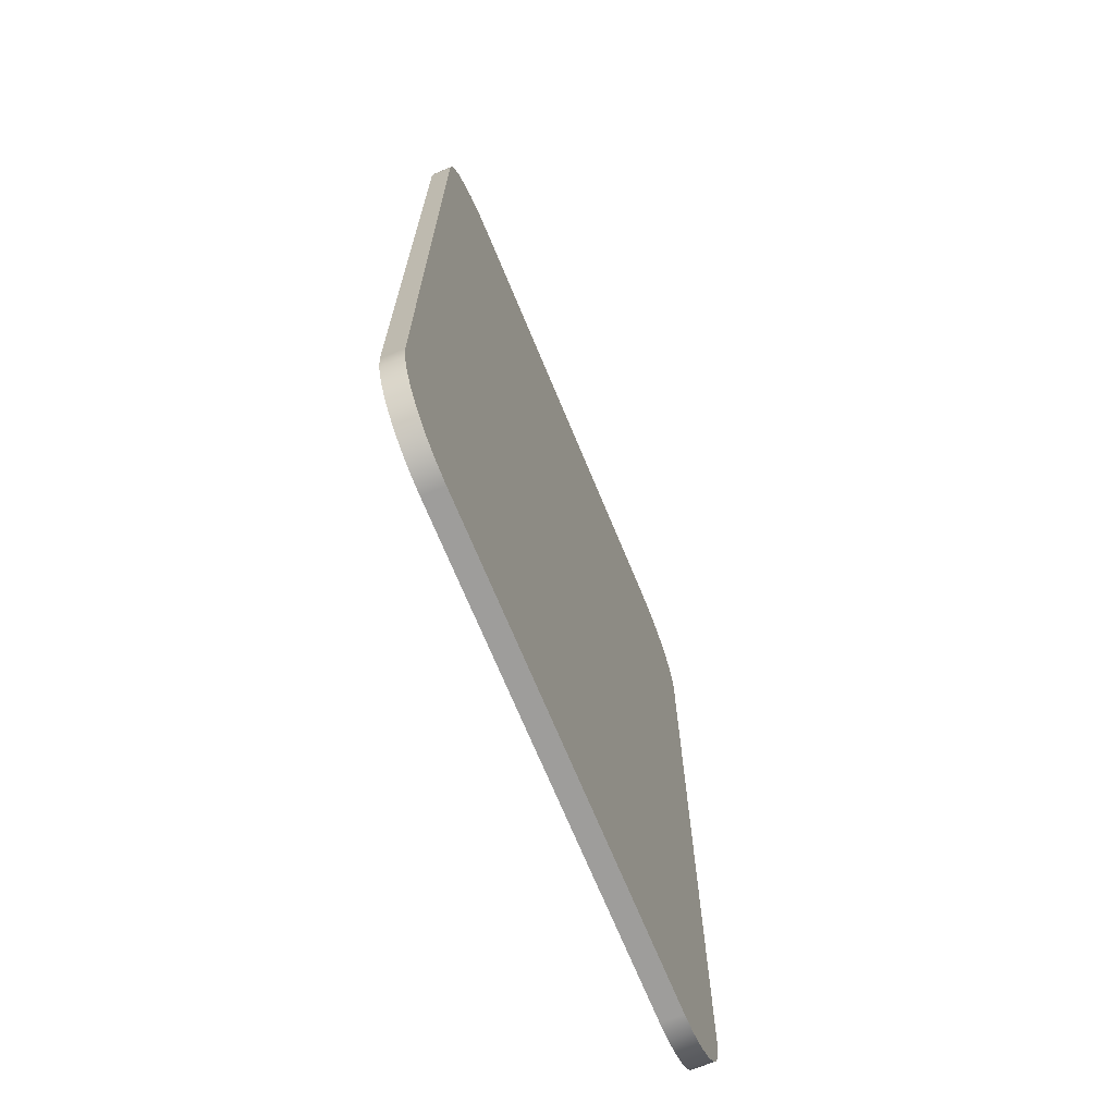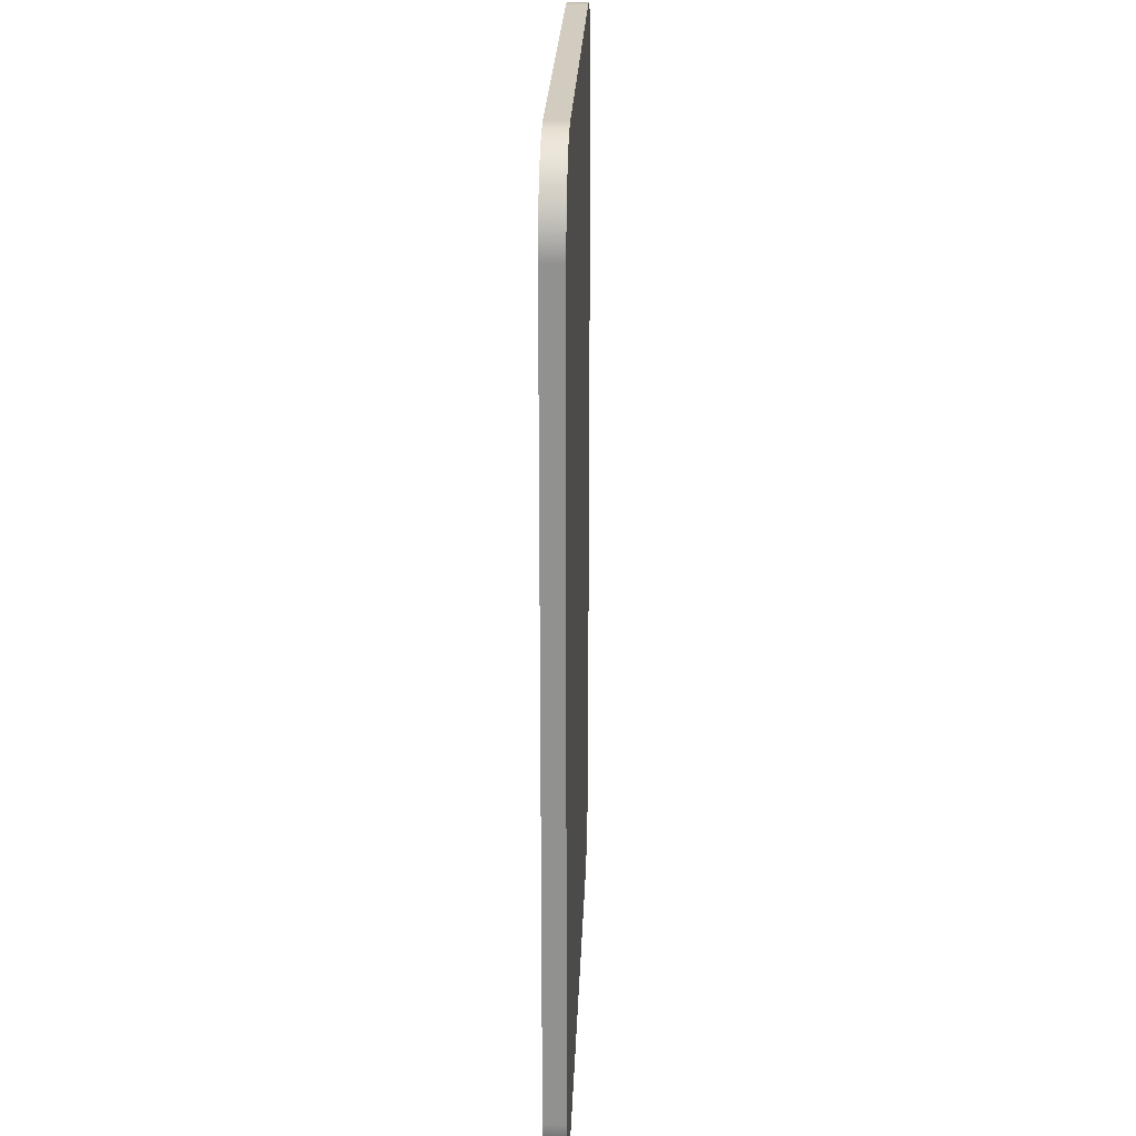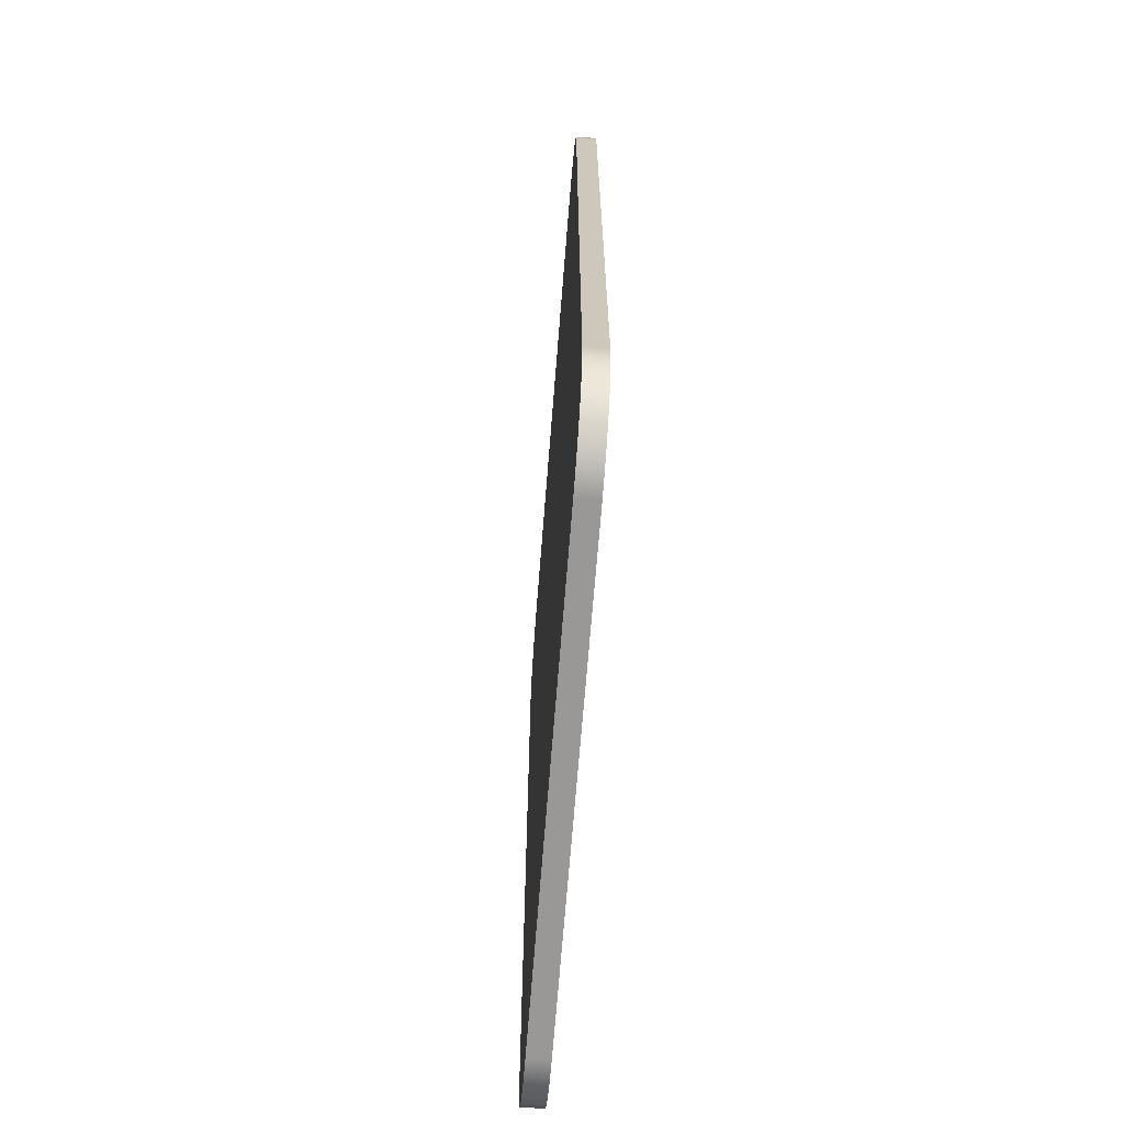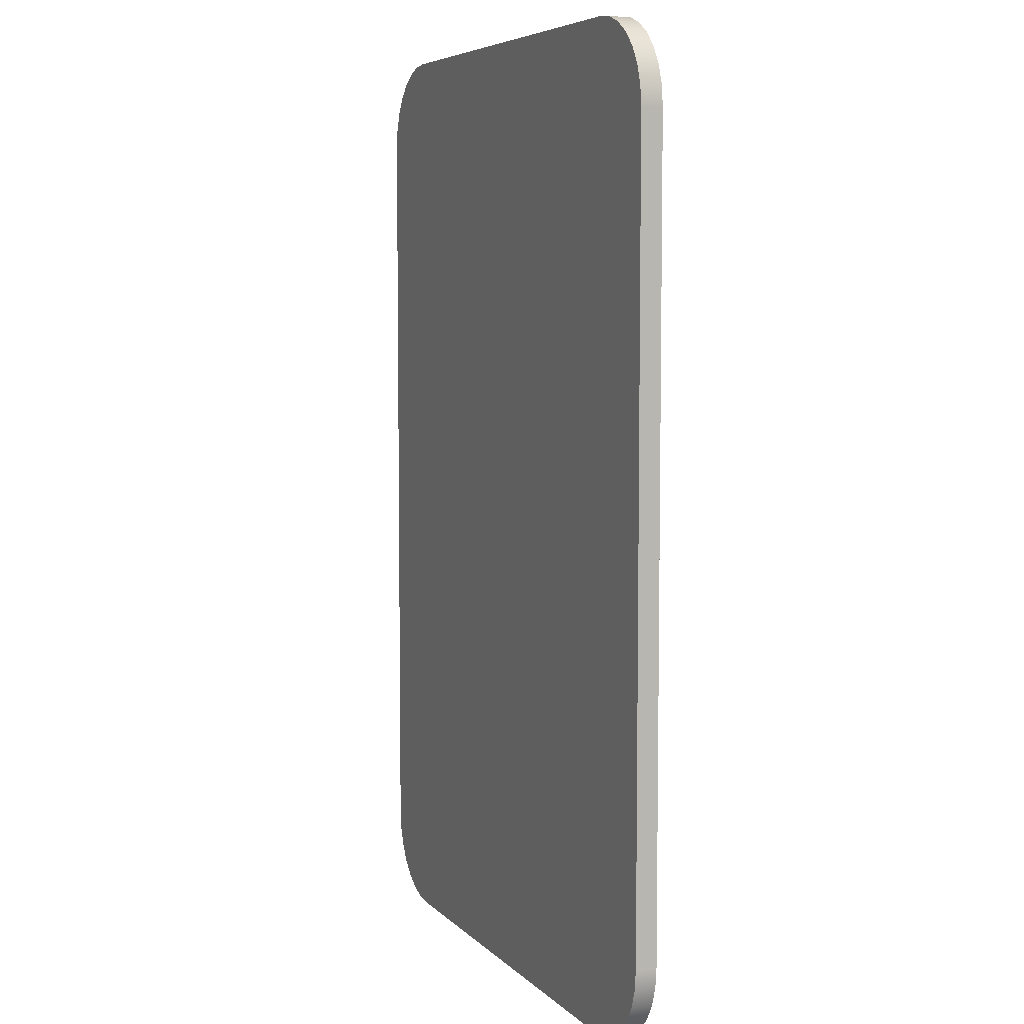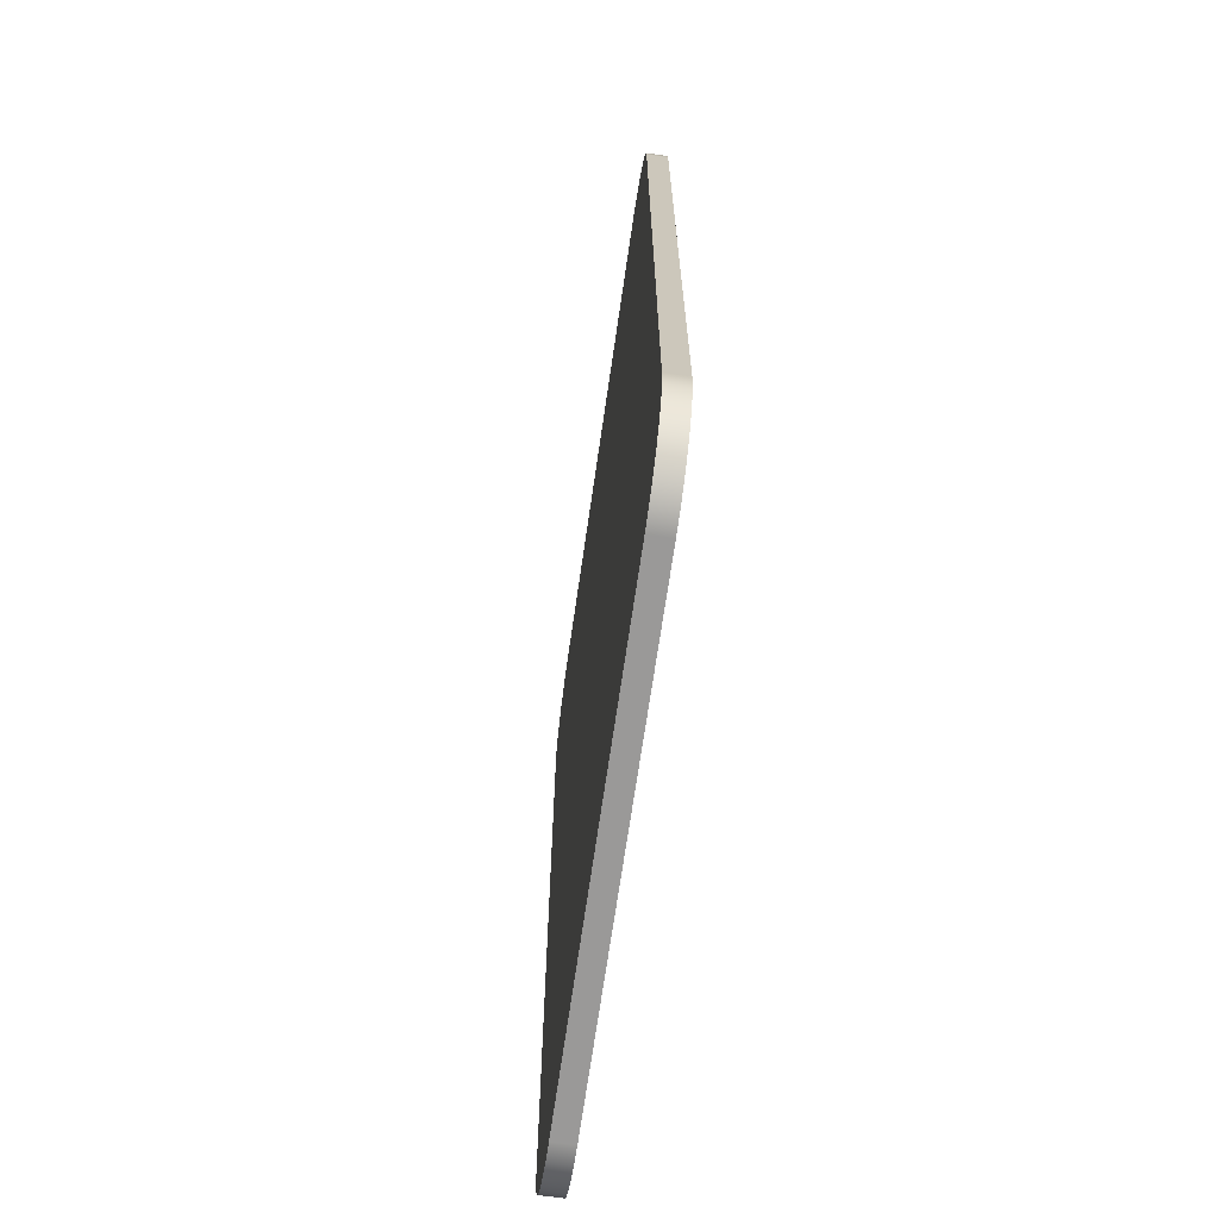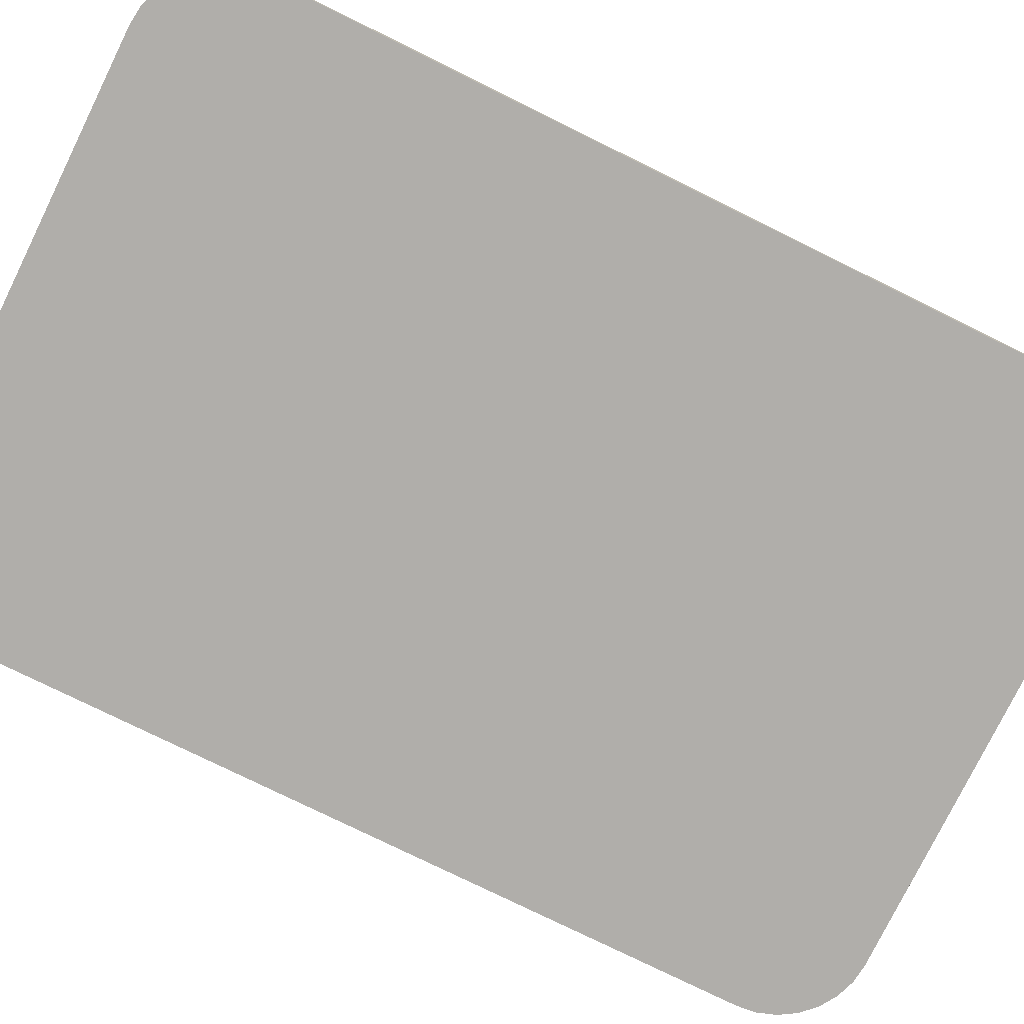
<metadata>
{"format":"obj","ext":"obj","renderer":"f3d","projection":"perspective","resolution":1024,"background":"white","views":[{"elev":-70.7,"azim":112.5,"up":"+Z"},{"elev":23.8,"azim":92.1,"up":"+Z"},{"elev":-68.6,"azim":-94.5,"up":"+Z"},{"elev":6.1,"azim":-112.3,"up":"+Z"},{"elev":-69.1,"azim":81.8,"up":"+Z"},{"elev":-77.7,"azim":-116.2,"up":"+Y"}]}
</metadata>
<code>
v 2.7 0 -5.45
v -2.7 0 -5.45
v -2.7 0.24 -5.45
v 2.7 0.24 -5.45
v 3.7 0 -4.45
v 3.675 0 -4.673
v 3.601 0 -4.884
v 3.482 0 -5.073
v 3.323 0 -5.232
v 3.134 0 -5.351
v 2.923 0 -5.425
v 2.7 0 -5.45
v 2.7 0.24 -5.45
v 2.923 0.24 -5.425
v 3.134 0.24 -5.351
v 3.323 0.24 -5.232
v 3.482 0.24 -5.073
v 3.601 0.24 -4.884
v 3.675 0.24 -4.673
v 3.7 0.24 -4.45
v 3.7 0 4.45
v 3.7 0 -4.45
v 3.7 0.24 -4.45
v 3.7 0.24 4.45
v 2.7 0 5.45
v 2.923 0 5.425
v 3.134 0 5.351
v 3.323 0 5.232
v 3.482 0 5.073
v 3.601 0 4.884
v 3.675 0 4.673
v 3.7 0 4.45
v 3.7 0.24 4.45
v 3.675 0.24 4.673
v 3.601 0.24 4.884
v 3.482 0.24 5.073
v 3.323 0.24 5.232
v 3.134 0.24 5.351
v 2.923 0.24 5.425
v 2.7 0.24 5.45
v -2.7 0 5.45
v 2.7 0 5.45
v 2.7 0.24 5.45
v -2.7 0.24 5.45
v -3.7 0 4.45
v -3.675 0 4.673
v -3.601 0 4.884
v -3.482 0 5.073
v -3.323 0 5.232
v -3.134 0 5.351
v -2.923 0 5.425
v -2.7 0 5.45
v -2.7 0.24 5.45
v -2.923 0.24 5.425
v -3.134 0.24 5.351
v -3.323 0.24 5.232
v -3.482 0.24 5.073
v -3.601 0.24 4.884
v -3.675 0.24 4.673
v -3.7 0.24 4.45
v -3.7 0 -4.45
v -3.7 0 4.45
v -3.7 0.24 4.45
v -3.7 0.24 -4.45
v -2.7 0 -5.45
v -2.923 0 -5.425
v -3.134 0 -5.351
v -3.323 0 -5.232
v -3.482 0 -5.073
v -3.601 0 -4.884
v -3.675 0 -4.673
v -3.7 0 -4.45
v -3.7 0.24 -4.45
v -3.675 0.24 -4.673
v -3.601 0.24 -4.884
v -3.482 0.24 -5.073
v -3.323 0.24 -5.232
v -3.134 0.24 -5.351
v -2.923 0.24 -5.425
v -2.7 0.24 -5.45
v -2.7 0.24 -5.45
v -2.923 0.24 -5.425
v -3.134 0.24 -5.351
v -3.323 0.24 -5.232
v -3.482 0.24 -5.073
v -3.601 0.24 -4.884
v -3.675 0.24 -4.673
v -3.7 0.24 -4.45
v -3.7 0.24 4.45
v -3.675 0.24 4.673
v -3.601 0.24 4.884
v -3.482 0.24 5.073
v -3.323 0.24 5.232
v -3.134 0.24 5.351
v -2.923 0.24 5.425
v -2.7 0.24 5.45
v 2.7 0.24 5.45
v 2.923 0.24 5.425
v 3.134 0.24 5.351
v 3.323 0.24 5.232
v 3.482 0.24 5.073
v 3.601 0.24 4.884
v 3.675 0.24 4.673
v 3.7 0.24 4.45
v 3.7 0.24 -4.45
v 3.675 0.24 -4.673
v 3.601 0.24 -4.884
v 3.482 0.24 -5.073
v 3.323 0.24 -5.232
v 3.134 0.24 -5.351
v 2.923 0.24 -5.425
v 2.7 0.24 -5.45
v -3.7 0 -4.45
v -3.675 0 -4.673
v -3.601 0 -4.884
v -3.482 0 -5.073
v -3.323 0 -5.232
v -3.134 0 -5.351
v -2.923 0 -5.425
v -2.7 0 -5.45
v 2.7 0 -5.45
v 2.923 0 -5.425
v 3.134 0 -5.351
v 3.323 0 -5.232
v 3.482 0 -5.073
v 3.601 0 -4.884
v 3.675 0 -4.673
v 3.7 0 -4.45
v 3.7 0 4.45
v 3.675 0 4.673
v 3.601 0 4.884
v 3.482 0 5.073
v 3.323 0 5.232
v 3.134 0 5.351
v 2.923 0 5.425
v 2.7 0 5.45
v -2.7 0 5.45
v -2.923 0 5.425
v -3.134 0 5.351
v -3.323 0 5.232
v -3.482 0 5.073
v -3.601 0 4.884
v -3.675 0 4.673
v -3.7 0 4.45
g 2122d1b6-e2c0-11ea-abde-54bf646e7e1f
f 1 2 4
f 4 2 3
g 21251ba4-e2c0-11ea-8b4c-54bf646e7e1f
f 20 5 19
f 19 5 6
f 19 6 18
f 18 6 7
f 18 7 17
f 17 7 8
f 17 8 16
f 16 8 9
f 16 9 15
f 15 9 10
f 15 10 14
f 14 10 11
f 14 11 13
f 13 11 12
g 21278cb6-e2c0-11ea-9840-54bf646e7e1f
f 21 22 24
f 24 22 23
g 2129d6c8-e2c0-11ea-9272-54bf646e7e1f
f 40 25 39
f 39 25 26
f 39 26 38
f 38 26 27
f 38 27 37
f 37 27 28
f 37 28 36
f 36 28 29
f 36 29 35
f 35 29 30
f 35 30 34
f 34 30 31
f 34 31 33
f 33 31 32
g 212c47fa-e2c0-11ea-9056-54bf646e7e1f
f 41 42 44
f 44 42 43
g 212eb934-e2c0-11ea-9046-54bf646e7e1f
f 60 45 59
f 59 45 46
f 59 46 58
f 58 46 47
f 58 47 57
f 57 47 48
f 57 48 56
f 56 48 49
f 56 49 55
f 55 49 50
f 55 50 54
f 54 50 51
f 54 51 53
f 53 51 52
g 21310362-e2c0-11ea-a5df-54bf646e7e1f
f 61 62 64
f 64 62 63
g 213c0036-e2c0-11ea-b4cf-54bf646e7e1f
f 80 65 79
f 79 65 66
f 79 66 78
f 78 66 67
f 78 67 77
f 77 67 68
f 77 68 76
f 76 68 69
f 76 69 75
f 75 69 70
f 75 70 74
f 74 70 71
f 74 71 73
f 73 71 72
g 21401ef4-e2c0-11ea-876b-54bf646e7e1f
f 82 88 81
f 81 88 89
f 81 89 96
f 96 89 95
f 95 89 94
f 94 89 93
f 93 89 92
f 92 89 91
f 91 89 90
f 82 83 88
f 88 83 84
f 88 84 85
f 85 86 88
f 88 86 87
f 96 97 81
f 81 97 112
f 112 97 104
f 112 104 105
f 97 98 104
f 104 98 99
f 104 99 100
f 100 101 104
f 104 101 102
f 104 102 103
f 106 107 105
f 105 107 108
f 105 108 109
f 109 110 105
f 105 110 111
f 105 111 112
g 2143a18a-e2c0-11ea-8788-54bf646e7e1f
f 114 115 113
f 113 115 116
f 113 116 117
f 117 118 113
f 113 118 119
f 113 119 120
f 121 137 120
f 120 137 144
f 120 144 113
f 122 128 121
f 121 128 129
f 121 129 136
f 136 129 135
f 135 129 134
f 134 129 133
f 133 129 132
f 132 129 131
f 131 129 130
f 122 123 128
f 128 123 124
f 128 124 125
f 125 126 128
f 128 126 127
f 136 137 121
f 137 138 144
f 144 138 139
f 144 139 140
f 140 141 144
f 144 141 142
f 144 142 143

</code>
